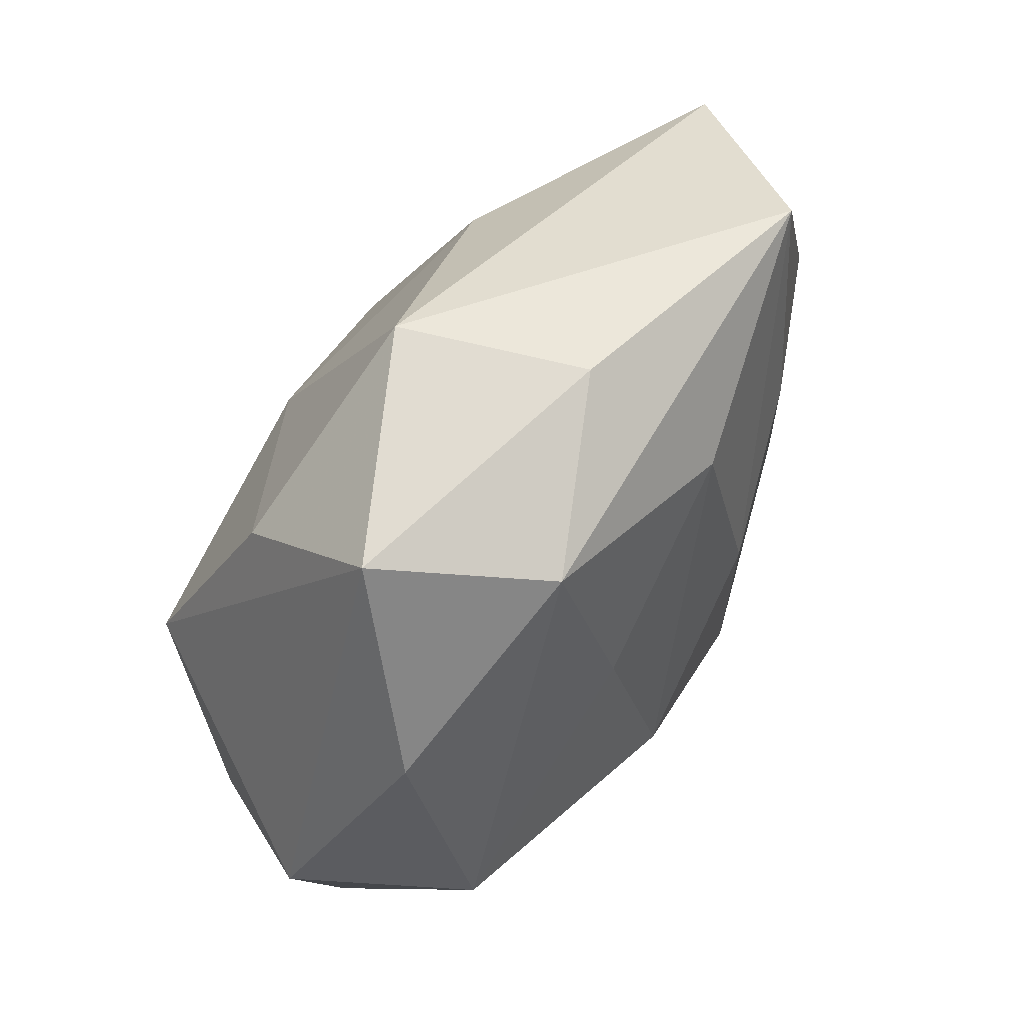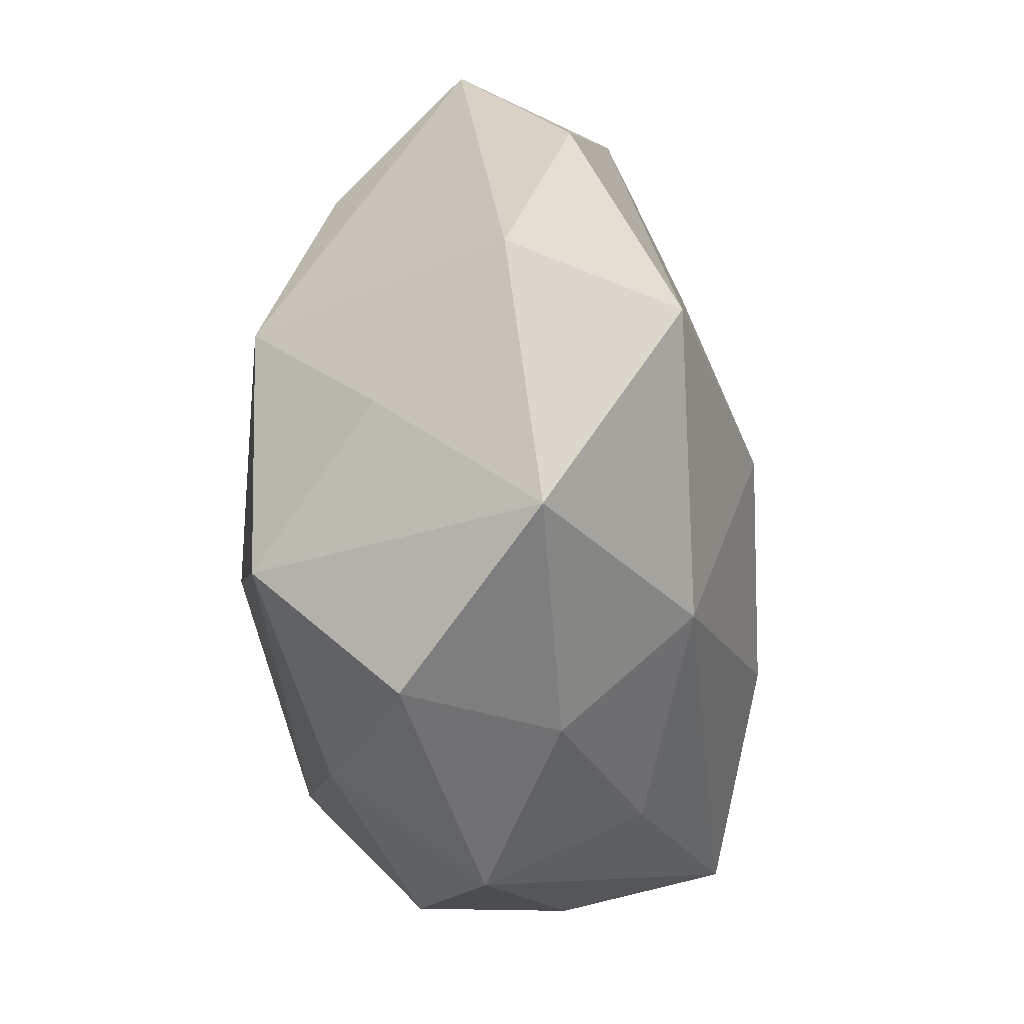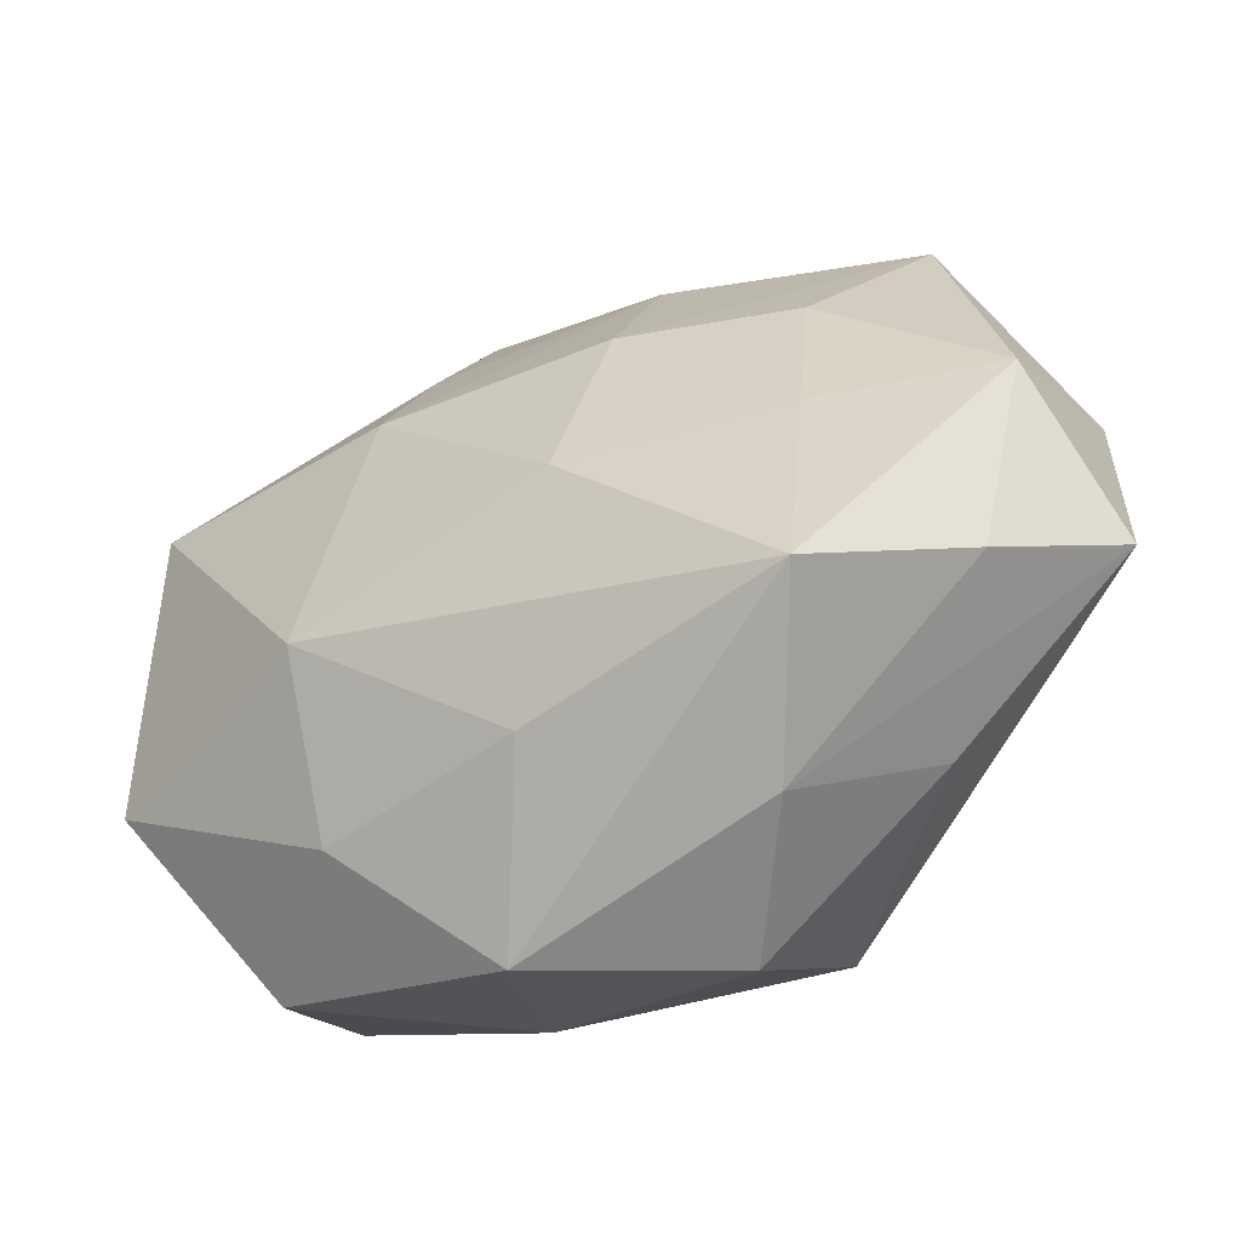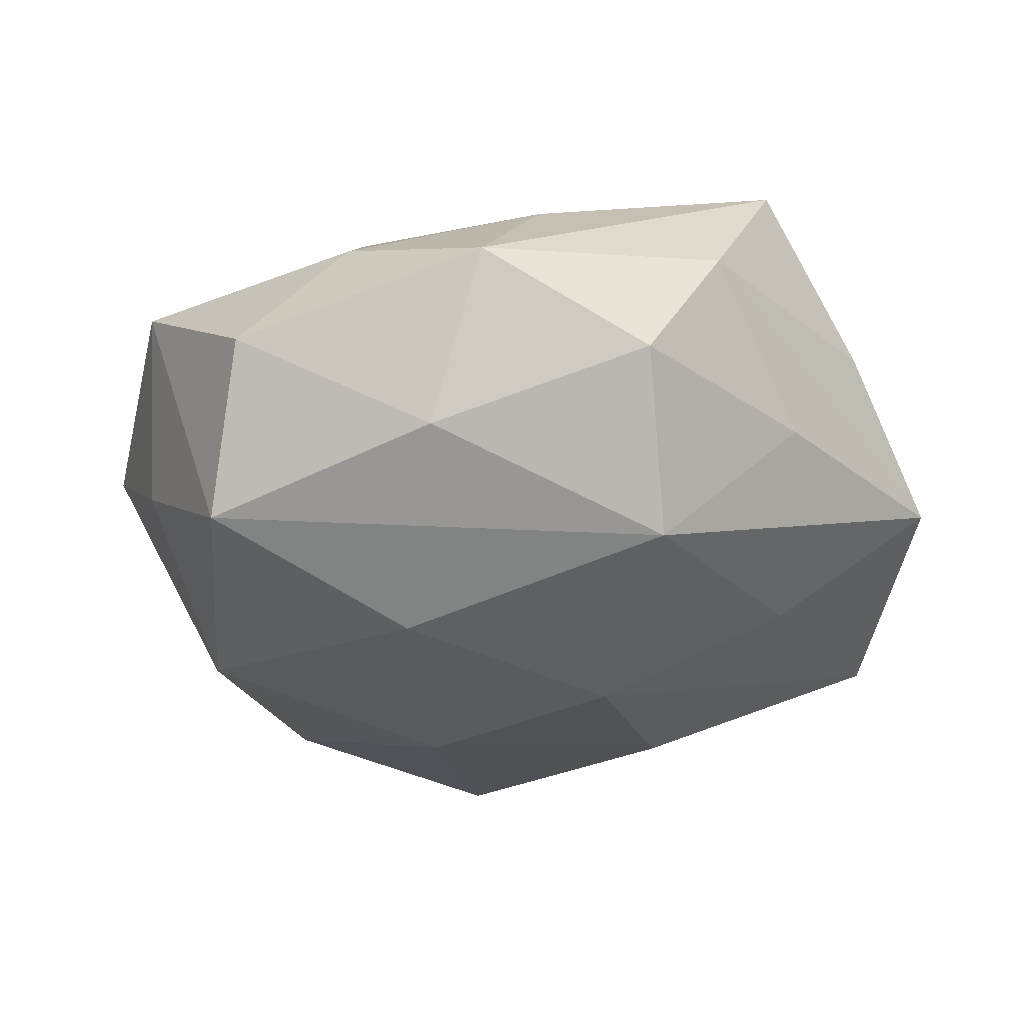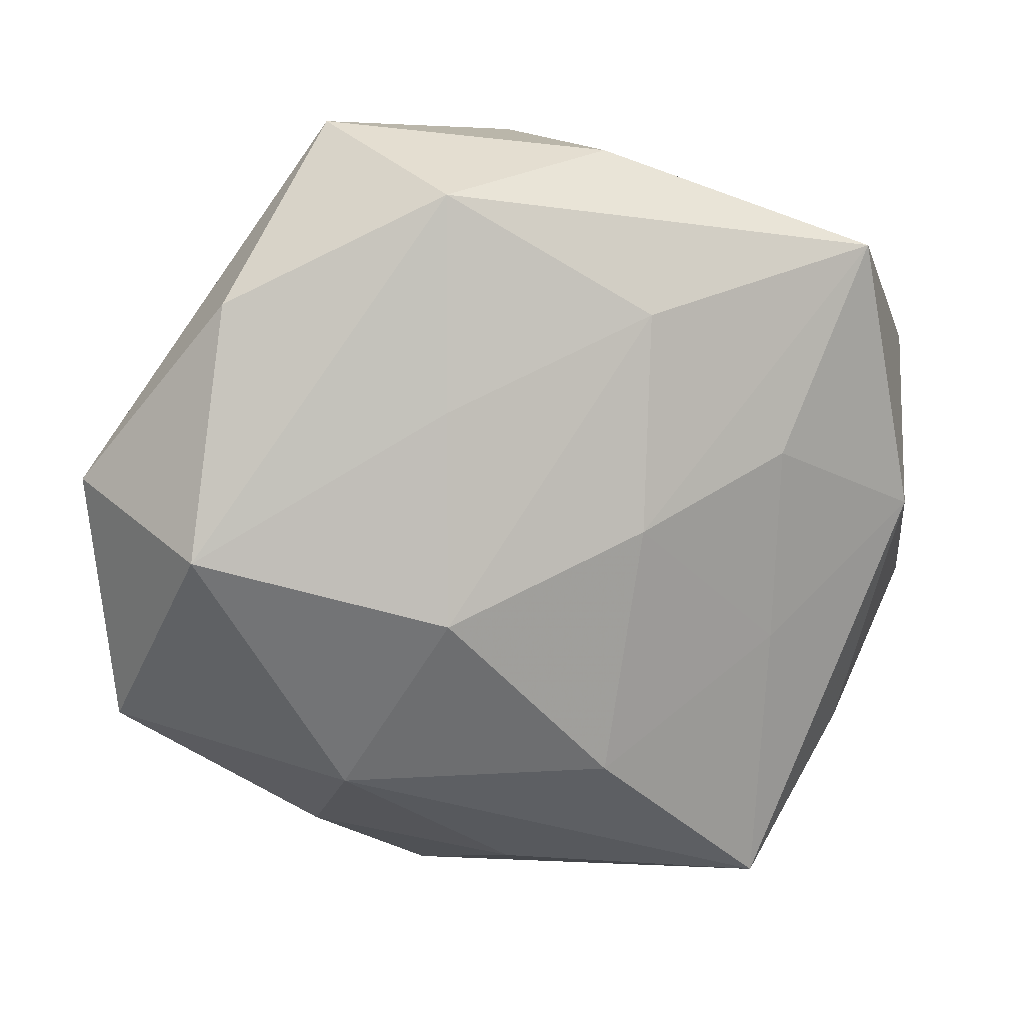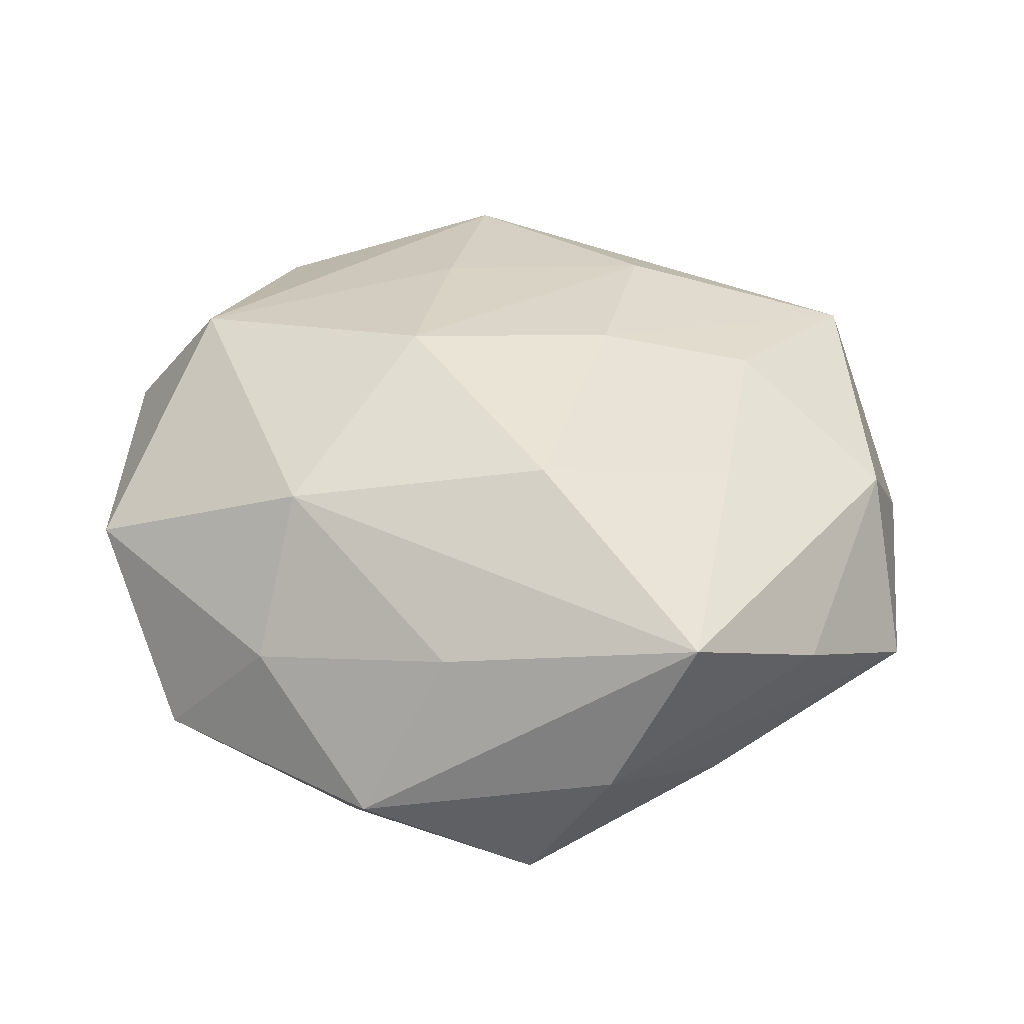
<metadata>
{"format":"obj","ext":"obj","renderer":"f3d","projection":"perspective","resolution":1024,"background":"white","views":[{"elev":79.6,"azim":-53.5,"up":"+Y"},{"elev":-21.3,"azim":-82.4,"up":"+Y"},{"elev":-58.4,"azim":24.6,"up":"+Y"},{"elev":-38.8,"azim":-9.4,"up":"+Z"},{"elev":23.7,"azim":-9.1,"up":"+Y"},{"elev":46.5,"azim":7.1,"up":"+Z"}]}
</metadata>
<code>
v -0.00224 -0.04322 0.01817
v -0.03998 0.01065 -0.02663
v 0.008292 -0.02161 0.03359
v 0.01537 -0.03467 -0.03
v 0.05433 0.003963 0.01171
v 0.0209 -0.05072 0.00534
v -0.05694 0.01311 0.007476
v 0.03384 0.01648 0.02135
v 0.003881 0.05066 -0.01882
v -0.01542 -0.01327 -0.03334
v -0.02814 -0.03911 0.01061
v 0.03278 -0.009075 0.02346
v 0.04729 0.04077 0.01026
v 0.0592 0.02027 -0.009761
v -0.04303 -0.02237 -0.02501
v -0.02533 -0.02419 0.02691
v 0.0266 0.02366 -0.02453
v -0.01231 0.001178 0.03473
v -0.006949 0.02029 -0.03008
v 0.01394 -0.001918 -0.03352
v 0.03465 -0.0346 -0.009486
v -0.009391 0.05185 0.01579
v -0.04223 -0.03797 -0.006951
v 0.03851 -0.008362 -0.02126
v 0.01298 0.05329 0.003567
v 0.01042 -0.0521 -0.01312
v -0.05432 -0.01963 0.0116
v -0.02533 0.03706 -0.01988
v 0.01363 0.01025 0.02961
v 0.04644 -0.0293 0.01025
v -0.03777 0.03818 0.01337
v 0.03075 -0.04396 0.02595
v -0.05164 -0.004515 -0.008854
v -0.01105 0.02656 0.02578
v 0.01596 0.03639 0.02094
v 0.05947 -0.01413 -0.005079
v -0.01191 -0.05417 -0.001025
v -0.02254 0.05684 -0.003339
v -0.0163 -0.04055 -0.02025
v -0.04377 0.00903 0.02759
f 2 7 38
f 15 2 10
f 15 23 27
f 1 32 16
f 28 2 38
f 33 2 15
f 7 2 33
f 15 27 33
f 33 27 7
f 5 14 13
f 13 8 5
f 13 22 35
f 4 10 20
f 15 10 4
f 5 32 30
f 35 22 34
f 34 18 35
f 16 32 3
f 3 18 16
f 11 27 23
f 16 27 11
f 11 1 16
f 32 1 37
f 1 11 37
f 37 11 23
f 9 28 38
f 9 13 14
f 38 22 25
f 22 13 25
f 25 9 38
f 13 9 25
f 20 14 24
f 24 4 20
f 15 4 39
f 39 4 26
f 26 37 39
f 39 23 15
f 39 37 23
f 6 30 32
f 6 37 26
f 32 37 6
f 18 34 40
f 7 27 40
f 40 34 22
f 40 27 16
f 16 18 40
f 12 3 32
f 12 32 5
f 5 8 12
f 18 3 29
f 35 18 29
f 29 12 8
f 3 12 29
f 29 13 35
f 8 13 29
f 17 14 20
f 17 9 14
f 20 10 19
f 19 10 2
f 19 17 20
f 9 17 19
f 2 28 19
f 28 9 19
f 4 24 36
f 36 24 14
f 30 6 36
f 36 14 5
f 5 30 36
f 31 22 38
f 31 40 22
f 38 7 31
f 7 40 31
f 26 4 21
f 4 36 21
f 21 6 26
f 21 36 6

</code>
